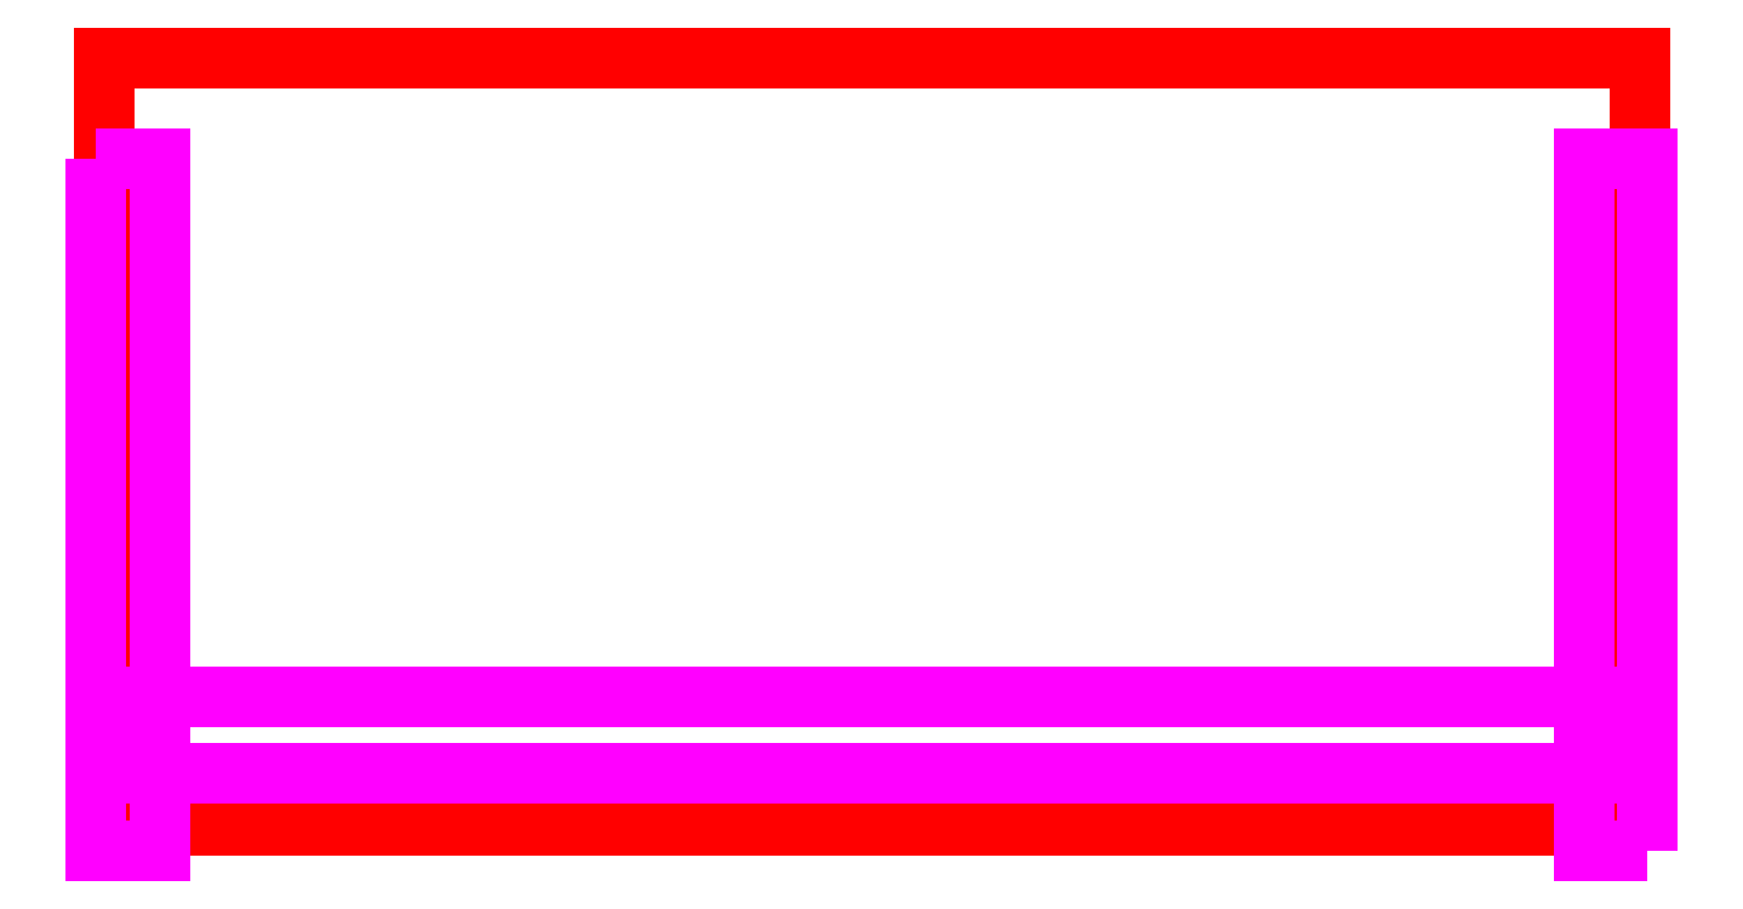
<metadata>
{"format":"dxf","ext":"dxf","renderer":"ezdxf+matplotlib","layout":"modelspace","background":"white","min_lineweight":24,"dpi":150}
</metadata>
<code>
0
SECTION
2
ENTITIES
0
POLYLINE
8
PartCut
66
1
10
0
20
0
30
0
39
-0.7
70
1
0
VERTEX
8
PartCut
10
15
20
0
30
0
0
VERTEX
8
PartCut
10
15
20
7.5
30
0
0
VERTEX
8
PartCut
10
0
20
7.5
30
0
0
VERTEX
8
PartCut
10
0
20
0
30
0
0
SEQEND
8
PartCut
0
POLYLINE
8
DadoBack
66
1
10
0
20
0
30
0
39
-0.15
70
1
0
VERTEX
8
DadoBack
10
15
20
1.252
30
0
0
VERTEX
8
DadoBack
10
15
20
0.512
30
0
0
VERTEX
8
DadoBack
10
0
20
0.512
30
0
0
VERTEX
8
DadoBack
10
0
20
1.252
30
0
0
SEQEND
8
DadoBack
0
POLYLINE
8
DadoBack
66
1
10
0
20
0
30
0
39
-0.15
70
1
0
VERTEX
8
DadoBack
10
15.08
20
-0.25
30
0
0
VERTEX
8
DadoBack
10
14.46
20
-0.25
30
0
0
VERTEX
8
DadoBack
10
14.46
20
6.51
30
0
0
VERTEX
8
DadoBack
10
15.08
20
6.51
30
0
0
SEQEND
8
DadoBack
0
POLYLINE
8
DadoBack
66
1
10
0
20
0
30
0
39
-0.15
70
1
0
VERTEX
8
DadoBack
10
-0.08
20
6.51
30
0
0
VERTEX
8
DadoBack
10
0.545
20
6.51
30
0
0
VERTEX
8
DadoBack
10
0.545
20
-0.25
30
0
0
VERTEX
8
DadoBack
10
-0.08
20
-0.25
30
0
0
SEQEND
8
DadoBack
0
POLYLINE
8
RABBET2525
66
1
10
0
20
0
30
0
39
-0.15
40
0.25
41
0.25
70
0
0
VERTEX
8
RABBET2525
10
15.02
20
6.5
30
0
42
0
0
VERTEX
8
RABBET2525
10
14.41
20
6.5
30
0
42
0
0
VERTEX
8
RABBET2525
10
14.41
20
-0.02
30
0
42
0
0
SEQEND
8
RABBET2525
0
POLYLINE
8
RABBET2525
66
1
10
0
20
0
30
0
39
-0.15
40
0.25
41
0.25
70
0
0
VERTEX
8
RABBET2525
10
0.59
20
-0.02
30
0
42
0
0
VERTEX
8
RABBET2525
10
0.59
20
6.5
30
0
42
0
0
VERTEX
8
RABBET2525
10
-0.02
20
6.5
30
0
42
0
0
SEQEND
8
RABBET2525
0
ENDSEC
0
EOF

</code>
